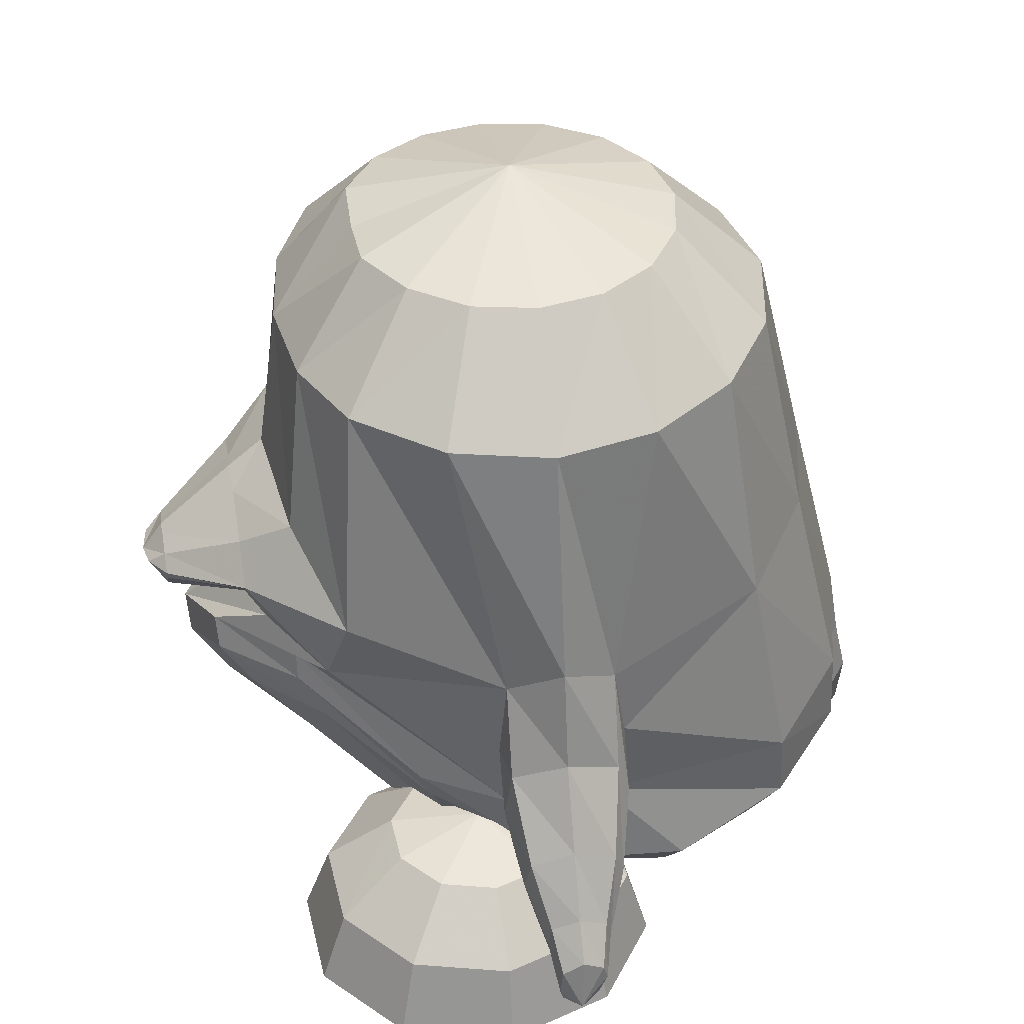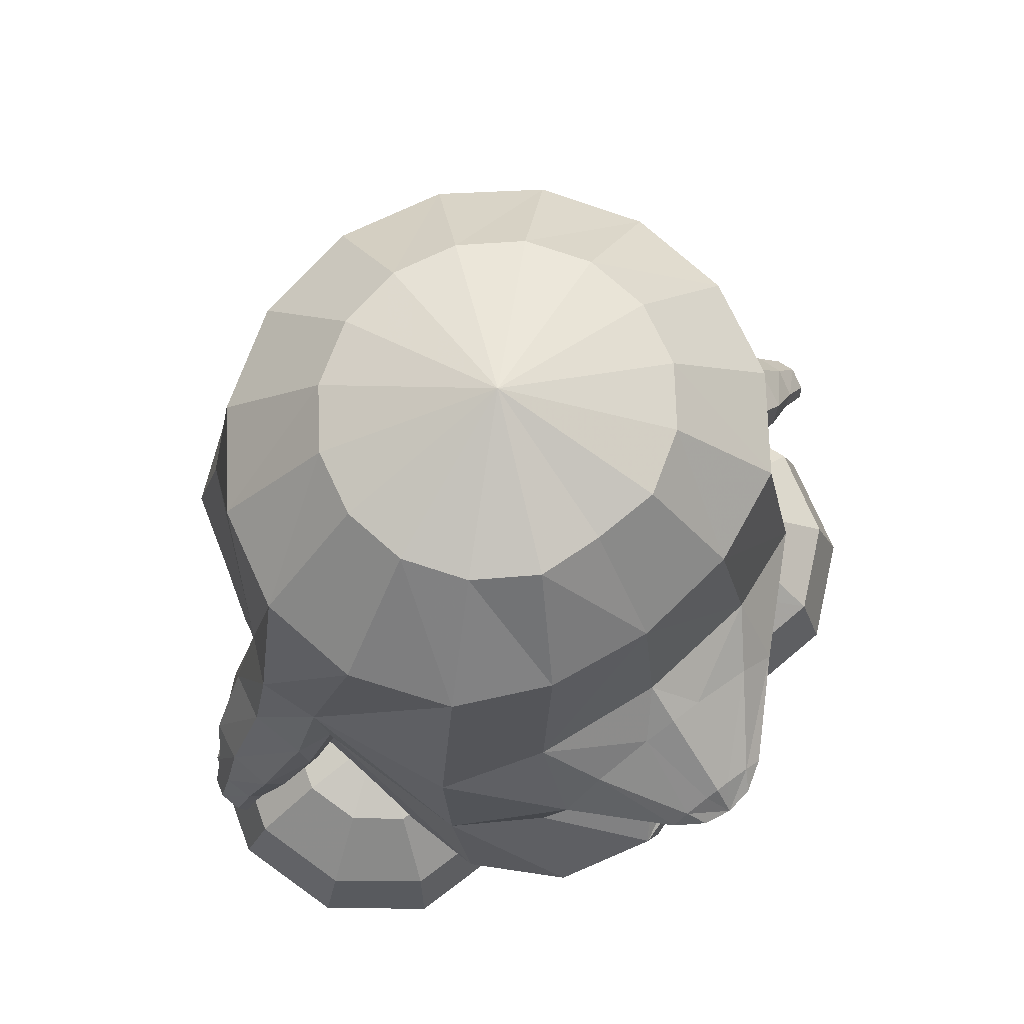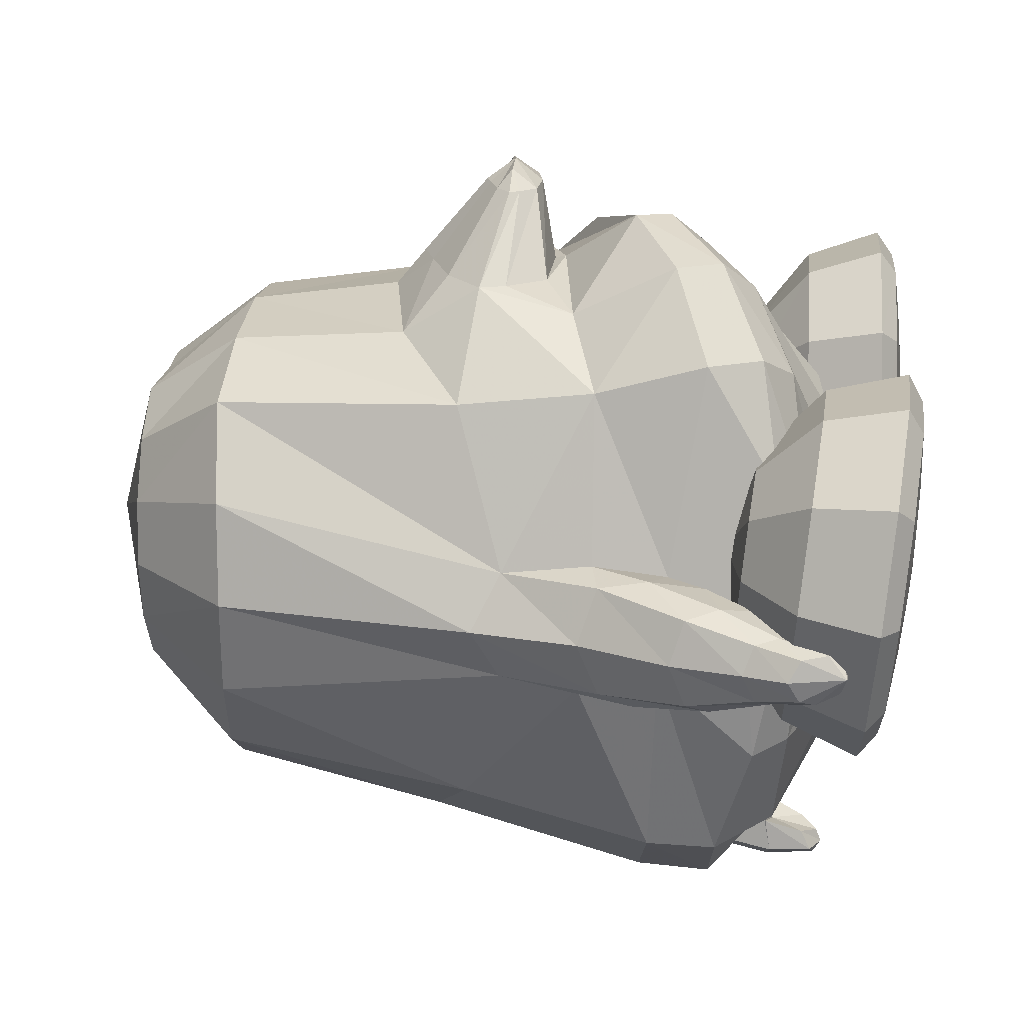
<metadata>
{"format":"obj","ext":"obj","renderer":"f3d","projection":"perspective","resolution":1024,"background":"white","views":[{"elev":39.0,"azim":80.4,"up":"+Y"},{"elev":73.1,"azim":-36.8,"up":"+Y"},{"elev":20.9,"azim":-84.2,"up":"+Z"}]}
</metadata>
<code>
v -0.007622 0.08976 0.1463
v -0.09709 0.08981 0.1347
v 0.08303 0.09195 0.1347
v -0.1747 0.09165 0.09985
v 0.1612 0.09535 0.09988
v -0.2273 0.08511 0.02496
v 0.2143 0.08999 0.02497
v -0.2456 0.08256 -0.06323
v 0.2329 0.08758 -0.06323
v -0.2266 0.0861 -0.1512
v 0.2145 0.08992 -0.1509
v -0.1739 0.09255 -0.2255
v 0.1635 0.09428 -0.2247
v -0.09556 0.09854 -0.2747
v 0.08728 0.0988 -0.274
v -0.003686 0.1009 -0.2916
v -0.006142 0.1746 0.07444
v -0.06246 0.1785 0.07262
v 0.0501 0.1791 0.07263
v -0.1122 0.1771 0.04064
v 0.1001 0.1781 0.04064
v -0.1452 0.1757 -0.007077
v 0.1336 0.1769 -0.007077
v -0.1567 0.1752 -0.06323
v 0.145 0.1766 -0.06323
v -0.1451 0.1757 -0.1194
v 0.1335 0.1769 -0.1194
v -0.112 0.1771 -0.167
v 0.1006 0.1779 -0.167
v -0.0618 0.1787 -0.1985
v 0.05147 0.1789 -0.1984
v -0.004888 0.1791 -0.2095
v -0.005244 0.2225 -0.06323
v 0.001633 -0.08327 -0.3355
v -0.103 -0.08946 -0.3171
v 0.1041 -0.09161 -0.3126
v -0.1916 -0.1248 -0.2576
v 0.1861 -0.1201 -0.2544
v -0.2537 -0.1626 -0.1139
v 0.248 -0.147 -0.1138
v -0.2743 -0.1402 -0.06578
v 0.2672 -0.1242 -0.06578
v -0.2535 -0.1645 -0.01841
v 0.2476 -0.1491 -0.0184
v -0.2011 -0.1218 0.1134
v 0.1927 -0.1104 0.1135
v -0.1168 -0.06414 0.151
v 0.1053 -0.05844 0.151
v -0.007533 -0.0443 0.1651
v -0.06176 -0.2646 0.2476
v -0.1431 -0.3039 0.2229
v 0.02327 -0.2244 0.2226
v -0.204 -0.3343 0.1548
v 0.101 -0.2116 0.1536
v -0.24 -0.3059 -0.02172
v 0.2426 -0.2921 -0.02127
v -0.2481 -0.3392 -0.06199
v 0.2539 -0.3293 -0.06078
v -0.248 -0.2994 -0.1096
v 0.2424 -0.2915 -0.1078
v -0.2049 -0.2912 -0.2955
v 0.2005 -0.3018 -0.2868
v -0.116 -0.2801 -0.3643
v 0.1151 -0.2858 -0.3571
v 0.000269 -0.2794 -0.3849
v -0.001063 -0.3487 -0.3966
v -0.1183 -0.3451 -0.3672
v 0.1135 -0.3539 -0.3608
v -0.2035 -0.3519 -0.2976
v 0.1973 -0.3654 -0.2895
v -0.2359 -0.3829 -0.1893
v 0.2389 -0.3894 -0.186
v -0.244 -0.4052 -0.0659
v 0.2434 -0.3758 -0.0666
v -0.2232 -0.397 0.05383
v 0.1899 -0.3015 0.05163
v -0.1813 -0.3803 0.1545
v 0.1059 -0.2379 0.1533
v -0.1209 -0.343 0.2217
v 0.03472 -0.2516 0.2209
v -0.0454 -0.2953 0.245
v -0.02055 -0.3262 0.2138
v -0.08968 -0.3709 0.1928
v 0.05066 -0.2848 0.1924
v -0.1465 -0.4063 0.1323
v 0.114 -0.2785 0.1317
v -0.1951 -0.4206 0.04081
v 0.1813 -0.3347 0.04006
v -0.219 -0.424 -0.06757
v 0.215 -0.3899 -0.0671
v -0.2175 -0.4132 -0.1792
v 0.2145 -0.4217 -0.175
v -0.1806 -0.4026 -0.2753
v 0.1716 -0.4162 -0.268
v -0.108 -0.3843 -0.3228
v 0.09707 -0.3926 -0.317
v -0.004073 -0.4 -0.3447
v -0.01129 -0.4732 -0.06064
v -0.01217 -0.4707 -0.2079
v -0.06767 -0.4643 -0.2002
v 0.04353 -0.4771 -0.1895
v -0.1148 -0.4586 -0.1693
v 0.09136 -0.474 -0.1554
v -0.1463 -0.4453 -0.1217
v 0.125 -0.4608 -0.1026
v -0.1574 -0.4441 -0.06598
v 0.1386 -0.4524 -0.04661
v -0.1445 -0.4444 -0.01032
v 0.1289 -0.4421 0.006826
v -0.1016 -0.4444 0.03882
v 0.09817 -0.4263 0.05049
v -0.05063 -0.4387 0.07233
v 0.05385 -0.4238 0.07776
v 0.001451 -0.4312 0.08522
v -0.0246 -0.2 0.1989
v -0.134 -0.215 0.1767
v 0.07436 -0.1847 0.1769
v -0.2047 -0.2393 0.1283
v 0.151 -0.1927 0.1284
v -0.1136 -0.1547 0.1943
v 0.08784 -0.1391 0.1945
v -0.08737 -0.1883 0.1934
v 0.04932 -0.1735 0.1935
v -0.1225 -0.1322 0.1948
v 0.1098 -0.1197 0.1949
v -0.0865 -0.1008 0.1951
v 0.07673 -0.09271 0.1953
v -0.03459 -0.08076 0.1955
v 0.02282 -0.07744 0.1955
v -0.006417 -0.07033 0.197
v -0.01795 -0.19 0.1953
v -0.03015 -0.3508 -0.3776
v 0.02663 -0.3522 -0.3759
v -0.02728 -0.3927 -0.3332
v 0.01784 -0.396 -0.332
v -0.02953 -0.3984 -0.3593
v 0.02252 -0.3997 -0.3577
v -0.03089 -0.4033 -0.3897
v 0.02555 -0.4047 -0.3879
v -0.003338 -0.4055 -0.3689
v -0.001978 -0.4012 -0.4085
v -0.003213 -0.4456 -0.4039
v -0.004067 -0.4483 -0.379
v -0.02125 -0.4424 -0.3923
v 0.01418 -0.4433 -0.3911
v -0.02024 -0.4333 -0.3734
v 0.01243 -0.4341 -0.3724
v -0.003799 -0.4531 -0.3913
v -0.2452 -0.2415 -0.01254
v 0.2431 -0.226 -0.01233
v -0.2519 -0.23 -0.125
v 0.2457 -0.2146 -0.1246
v -0.2822 -0.2502 -0.1142
v 0.2756 -0.2318 -0.1139
v -0.2923 -0.2324 -0.0659
v 0.2874 -0.2127 -0.06578
v -0.2784 -0.2484 -0.01861
v 0.275 -0.2302 -0.0184
v -0.2622 -0.3385 -0.02209
v 0.2687 -0.3255 -0.02127
v -0.2659 -0.3688 -0.06128
v 0.279 -0.3546 -0.06078
v -0.2654 -0.3376 -0.1088
v 0.2688 -0.3246 -0.1078
v -0.2738 -0.2913 -0.01299
v 0.2713 -0.2755 -0.01233
v -0.2811 -0.2806 -0.1252
v 0.2735 -0.2634 -0.1246
v -0.3286 -0.3114 -0.06498
v 0.3251 -0.283 -0.06574
v -0.322 -0.3252 -0.1033
v 0.3206 -0.2978 -0.104
v -0.3195 -0.3234 -0.02736
v 0.3205 -0.2971 -0.028
v -0.2824 -0.3984 -0.06135
v 0.3031 -0.3788 -0.06176
v -0.2882 -0.3801 -0.02991
v 0.3048 -0.3597 -0.03029
v -0.2908 -0.3813 -0.09876
v 0.3053 -0.36 -0.0992
v -0.304 -0.3518 -0.02266
v 0.3127 -0.3284 -0.02317
v -0.3123 -0.3456 -0.1119
v 0.316 -0.3197 -0.1126
v -0.345 -0.3718 -0.06355
v 0.3562 -0.3364 -0.06569
v -0.3388 -0.3826 -0.08854
v 0.3522 -0.3483 -0.09059
v -0.3373 -0.381 -0.03914
v 0.3521 -0.3474 -0.04115
v -0.3169 -0.4211 -0.0413
v 0.3431 -0.3915 -0.04316
v -0.3116 -0.435 -0.06125
v 0.341 -0.4062 -0.0631
v -0.318 -0.422 -0.08542
v 0.3429 -0.3919 -0.08729
v -0.3265 -0.4011 -0.03666
v 0.3472 -0.3696 -0.03858
v -0.3314 -0.3978 -0.09347
v 0.349 -0.3649 -0.09548
v -0.3524 -0.4189 -0.08129
v 0.3753 -0.3797 -0.08427
v -0.3574 -0.4089 -0.06264
v 0.3781 -0.3688 -0.06567
v -0.352 -0.4194 -0.04435
v 0.3763 -0.3804 -0.04734
v -0.3365 -0.4539 -0.04553
v 0.3707 -0.4178 -0.04845
v -0.3315 -0.4607 -0.0609
v 0.3671 -0.4256 -0.06373
v -0.3371 -0.4527 -0.07901
v 0.3697 -0.4163 -0.08192
v -0.3455 -0.4412 -0.04194
v 0.376 -0.4032 -0.045
v -0.3471 -0.4321 -0.08544
v 0.3736 -0.3938 -0.08841
v -0.3513 -0.4566 -0.06029
v 0.3851 -0.4164 -0.06373
v -0.2475 -0.3726 -0.06353
v 0.2561 -0.3617 -0.0642
v -0.2031 -0.3527 -0.005562
v 0.1901 -0.3568 -0.001396
v -0.1252 -0.3726 -0.008318
v 0.111 -0.3737 0.002744
v -0.06897 -0.4253 -0.01257
v 0.05361 -0.4246 0.008711
v -0.05056 -0.4939 -0.01852
v 0.03283 -0.4926 0.01216
v -0.07238 -0.5079 -0.01964
v 0.05407 -0.5074 0.01132
v -0.1306 -0.5113 -0.01991
v 0.112 -0.5132 0.007624
v -0.1461 -0.5064 -0.0682
v 0.1242 -0.5143 -0.04168
v -0.0991 -0.4997 -0.1032
v 0.07534 -0.51 -0.07412
v -0.0814 -0.4846 -0.115
v 0.05741 -0.4957 -0.08649
v -0.09568 -0.4174 -0.09618
v 0.07495 -0.4277 -0.07678
v -0.1413 -0.3673 -0.05796
v 0.1233 -0.3753 -0.04892
v -0.18 -0.3653 -0.08584
v 0.1613 -0.3777 -0.07803
v -0.1645 -0.4105 -0.1474
v 0.1403 -0.4291 -0.1327
v -0.161 -0.4763 -0.1743
v 0.1329 -0.4972 -0.1513
v -0.1681 -0.4924 -0.1546
v 0.1407 -0.5112 -0.1304
v -0.1858 -0.502 -0.09768
v 0.1619 -0.515 -0.07416
v -0.2347 -0.4999 -0.09711
v 0.2107 -0.5148 -0.07702
v -0.2528 -0.4886 -0.1538
v 0.2252 -0.5107 -0.1357
v -0.2588 -0.4718 -0.1734
v 0.2304 -0.4965 -0.1575
v -0.2492 -0.4066 -0.1465
v 0.2248 -0.4283 -0.1378
v -0.2287 -0.3631 -0.08499
v 0.21 -0.3773 -0.08049
v -0.268 -0.3641 -0.05453
v 0.2513 -0.3764 -0.05276
v -0.3172 -0.4083 -0.09385
v 0.2962 -0.4267 -0.0898
v -0.3374 -0.4738 -0.1126
v 0.3129 -0.4947 -0.1021
v -0.3208 -0.4904 -0.1012
v 0.2966 -0.5092 -0.08774
v -0.2739 -0.5009 -0.06671
v 0.252 -0.5139 -0.04932
v -0.2887 -0.5046 -0.01807
v 0.2699 -0.5126 -0.001654
v -0.3463 -0.4967 -0.01691
v 0.3276 -0.507 -0.005177
v -0.3668 -0.4811 -0.01536
v 0.3487 -0.4921 -0.006786
v -0.3427 -0.4146 -0.009611
v 0.3272 -0.4245 -0.007238
v -0.2827 -0.3678 -0.005898
v 0.2692 -0.3751 -0.00509
v -0.2672 -0.3727 0.04238
v 0.2569 -0.374 0.04435
v -0.3159 -0.4233 0.07402
v 0.306 -0.4225 0.07839
v -0.3358 -0.4911 0.08121
v 0.3243 -0.4898 0.09209
v -0.3195 -0.5053 0.06671
v 0.3064 -0.5049 0.08045
v -0.2732 -0.5096 0.03021
v 0.2576 -0.5114 0.04778
v -0.2098 -0.5126 -0.01941
v 0.1909 -0.5176 0.003089
v -0.2334 -0.514 0.0597
v 0.2199 -0.5108 0.0801
v -0.2506 -0.5129 0.1178
v 0.2411 -0.5039 0.1364
v -0.2564 -0.4998 0.1402
v 0.2488 -0.4885 0.1567
v -0.2471 -0.4308 0.1251
v 0.2407 -0.4214 0.1344
v -0.2275 -0.3771 0.07187
v 0.2192 -0.3734 0.07667
v -0.1788 -0.3786 0.07118
v 0.1703 -0.3728 0.07928
v -0.1625 -0.4344 0.1241
v 0.1562 -0.4217 0.1393
v -0.1587 -0.5039 0.139
v 0.1512 -0.4889 0.1624
v -0.166 -0.5165 0.1168
v 0.1566 -0.5042 0.1414
v -0.1846 -0.516 0.05913
v 0.1711 -0.511 0.08296
v -0.1453 -0.515 0.02872
v 0.1299 -0.5119 0.05527
v -0.09802 -0.5147 0.06416
v 0.08517 -0.5056 0.09345
v -0.08014 -0.5018 0.07831
v 0.06872 -0.4904 0.1071
v -0.09448 -0.4319 0.07155
v 0.08464 -0.4223 0.0913
v -0.1396 -0.377 0.04065
v 0.129 -0.373 0.05122
v -0.04475 -0.1597 0.2621
v -0.03095 -0.174 0.2616
v 0.042 -0.1546 0.2622
v 0.02998 -0.1704 0.2617
v -0.05065 -0.1512 0.2623
v 0.04685 -0.1454 0.2624
v -0.03625 -0.1392 0.2625
v 0.03114 -0.1352 0.2626
v -0.01479 -0.131 0.2627
v 0.008869 -0.1296 0.2627
v -0.003174 -0.1267 0.2633
v -0.000227 -0.1766 0.2624
v -0.001701 -0.152 0.282
v -0.02617 -0.1517 0.2779
v 0.02258 -0.1488 0.278
f 33 18 17
f 17 19 33
f 33 20 18
f 19 21 33
f 33 22 20
f 21 23 33
f 33 24 22
f 23 25 33
f 33 26 24
f 25 27 33
f 33 28 26
f 27 29 33
f 33 30 28
f 29 31 33
f 33 32 30
f 31 32 33
f 1 17 18 2
f 1 3 19 17
f 2 18 20 4
f 21 19 3 5
f 4 20 22 6
f 23 21 5 7
f 6 22 24 8
f 25 23 7 9
f 8 24 26 10
f 27 25 9 11
f 10 26 28 12
f 29 27 11 13
f 12 28 30 14
f 31 29 13 15
f 14 30 32 16
f 32 31 15 16
f 14 16 34 35
f 34 16 15 36
f 12 14 35 37
f 36 15 13 38
f 10 12 37 39
f 38 13 11 40
f 8 10 39 41
f 40 11 9 42
f 6 8 41 43
f 42 9 7 44
f 4 6 43 45
f 44 7 5 46
f 2 4 45 47
f 46 5 3 48
f 1 2 47 49
f 1 49 48 3
f 37 35 63 61
f 64 36 38 62
f 35 34 65 63
f 65 34 36 64
f 61 63 67 69
f 68 64 62 70
f 59 61 69 71
f 70 62 60 72
f 53 55 75 77
f 76 56 54 78
f 51 53 77 79
f 78 54 52 80
f 50 51 79 81
f 80 52 50 81
f 81 79 83 82
f 84 80 81 82
f 79 77 85 83
f 86 78 80 84
f 77 75 87 85
f 88 76 78 86
f 75 73 89 87
f 90 74 76 88
f 73 71 91 89
f 92 72 74 90
f 71 69 93 91
f 94 70 72 92
f 69 67 95 93
f 96 68 70 94
f 93 95 100 102
f 101 96 94 103
f 91 93 102 104
f 103 94 92 105
f 89 91 104 106
f 105 92 90 107
f 87 89 106 108
f 107 90 88 109
f 85 87 108 110
f 109 88 86 111
f 83 85 110 112
f 111 86 84 113
f 82 83 112 114
f 113 84 82 114
f 98 114 112
f 113 114 98
f 98 112 110
f 111 113 98
f 98 110 108
f 109 111 98
f 98 108 106
f 107 109 98
f 98 106 104
f 105 107 98
f 98 104 102
f 103 105 98
f 98 102 100
f 101 103 98
f 98 100 99
f 99 101 98
f 116 51 50 115
f 50 52 117 115
f 118 53 51 116
f 52 54 119 117
f 53 118 55
f 56 119 54
f 118 45 43
f 44 46 119
f 115 131 122 116
f 123 131 115 117
f 116 122 120
f 121 123 117
f 116 120 124 118
f 125 121 117 119
f 45 118 124
f 125 119 46
f 45 124 47
f 48 125 46
f 47 124 126
f 127 125 48
f 47 126 128
f 129 127 48
f 49 128 130
f 130 129 49
f 47 128 49
f 49 129 48
f 132 63 65
f 65 64 133
f 66 132 65
f 65 133 66
f 132 67 63
f 64 68 133
f 67 132 134 95
f 135 133 68 96
f 134 99 100
f 101 99 135
f 95 134 100
f 101 135 96
f 134 97 99
f 99 97 135
f 134 132 138 136
f 139 133 135 137
f 97 134 136 140
f 137 135 97 140
f 132 66 141 138
f 141 66 133 139
f 138 141 142 144
f 142 141 139 145
f 140 136 146 143
f 147 137 140 143
f 136 138 144 146
f 145 139 137 147
f 148 146 144
f 145 147 148
f 142 148 144
f 145 148 142
f 148 143 146
f 147 143 148
f 151 37 61
f 62 38 152
f 59 151 61
f 62 152 60
f 151 39 37
f 38 40 152
f 43 149 118
f 119 150 44
f 149 55 118
f 119 56 150
f 41 39 153 155
f 154 40 42 156
f 43 41 155 157
f 156 42 44 158
f 57 55 159 161
f 160 56 58 162
f 59 57 161 163
f 162 58 60 164
f 149 43 157 165
f 158 44 150 166
f 55 149 165 159
f 166 150 56 160
f 39 151 167 153
f 168 152 40 154
f 151 59 163 167
f 164 60 152 168
f 155 153 171 169
f 172 154 156 170
f 157 155 169 173
f 170 156 158 174
f 161 159 177 175
f 178 160 162 176
f 163 161 175 179
f 176 162 164 180
f 165 157 173 181
f 174 158 166 182
f 159 165 181 177
f 182 166 160 178
f 153 167 183 171
f 184 168 154 172
f 167 163 179 183
f 180 164 168 184
f 169 171 187 185
f 188 172 170 186
f 173 169 185 189
f 186 170 174 190
f 175 177 191 193
f 192 178 176 194
f 179 175 193 195
f 194 176 180 196
f 181 173 189 197
f 190 174 182 198
f 177 181 197 191
f 198 182 178 192
f 171 183 199 187
f 200 184 172 188
f 183 179 195 199
f 196 180 184 200
f 185 187 201 203
f 202 188 186 204
f 189 185 203 205
f 204 186 190 206
f 193 191 207 209
f 208 192 194 210
f 195 193 209 211
f 210 194 196 212
f 197 189 205 213
f 206 190 198 214
f 191 197 213 207
f 214 198 192 208
f 187 199 215 201
f 216 200 188 202
f 199 195 211 215
f 212 196 200 216
f 207 217 209
f 210 218 208
f 207 213 217
f 218 214 208
f 205 217 213
f 214 218 206
f 203 217 205
f 206 218 204
f 201 217 203
f 204 218 202
f 201 215 217
f 218 216 202
f 211 217 215
f 216 218 212
f 209 217 211
f 212 218 210
f 219 59 71
f 72 60 220
f 73 219 71
f 72 220 74
f 219 57 59
f 60 58 220
f 219 75 55
f 56 76 220
f 57 219 55
f 56 220 58
f 219 73 75
f 76 74 220
f 293 233 231
f 232 234 294
f 231 233 235 229
f 236 234 232 230
f 229 235 237 227
f 238 236 230 228
f 227 237 239 225
f 240 238 228 226
f 225 239 241 223
f 242 240 226 224
f 223 241 221
f 222 242 224
f 241 243 221
f 222 244 242
f 239 245 243 241
f 244 246 240 242
f 237 247 245 239
f 246 248 238 240
f 235 249 247 237
f 248 250 236 238
f 233 251 249 235
f 250 252 234 236
f 293 251 233
f 234 252 294
f 293 253 251
f 252 254 294
f 251 253 255 249
f 256 254 252 250
f 249 255 257 247
f 258 256 250 248
f 247 257 259 245
f 260 258 248 246
f 245 259 261 243
f 262 260 246 244
f 243 261 221
f 222 262 244
f 261 263 221
f 222 264 262
f 259 265 263 261
f 264 266 260 262
f 257 267 265 259
f 266 268 258 260
f 255 269 267 257
f 268 270 256 258
f 253 271 269 255
f 270 272 254 256
f 293 271 253
f 254 272 294
f 293 273 271
f 272 274 294
f 271 273 275 269
f 276 274 272 270
f 269 275 277 267
f 278 276 270 268
f 267 277 279 265
f 280 278 268 266
f 265 279 281 263
f 282 280 266 264
f 263 281 221
f 222 282 264
f 281 283 221
f 222 284 282
f 279 285 283 281
f 284 286 280 282
f 277 287 285 279
f 286 288 278 280
f 275 289 287 277
f 288 290 276 278
f 273 291 289 275
f 290 292 274 276
f 293 291 273
f 274 292 294
f 293 295 291
f 292 296 294
f 291 295 297 289
f 298 296 292 290
f 289 297 299 287
f 300 298 290 288
f 287 299 301 285
f 302 300 288 286
f 285 301 303 283
f 304 302 286 284
f 283 303 221
f 222 304 284
f 303 305 221
f 222 306 304
f 301 307 305 303
f 306 308 302 304
f 299 309 307 301
f 308 310 300 302
f 297 311 309 299
f 310 312 298 300
f 295 313 311 297
f 312 314 296 298
f 293 313 295
f 296 314 294
f 293 315 313
f 314 316 294
f 313 315 317 311
f 318 316 314 312
f 311 317 319 309
f 320 318 312 310
f 309 319 321 307
f 322 320 310 308
f 307 321 323 305
f 324 322 308 306
f 305 323 221
f 222 324 306
f 323 223 221
f 222 224 324
f 321 225 223 323
f 224 226 322 324
f 319 227 225 321
f 226 228 320 322
f 317 229 227 319
f 228 230 318 320
f 315 231 229 317
f 230 232 316 318
f 293 231 315
f 316 232 294
f 120 122 326 325
f 123 121 327 328
f 124 120 325 329
f 121 125 330 327
f 126 124 329 331
f 125 127 332 330
f 128 126 331 333
f 127 129 334 332
f 130 128 333 335
f 129 130 335 334
f 122 131 336 326
f 131 123 328 336
f 329 338 331
f 331 338 337 333
f 333 337 335
f 334 335 337
f 332 334 337 339
f 330 332 339
f 328 339 337 336
f 326 336 337 338
f 325 326 338
f 325 338 329
f 327 339 328
f 327 330 339

</code>
